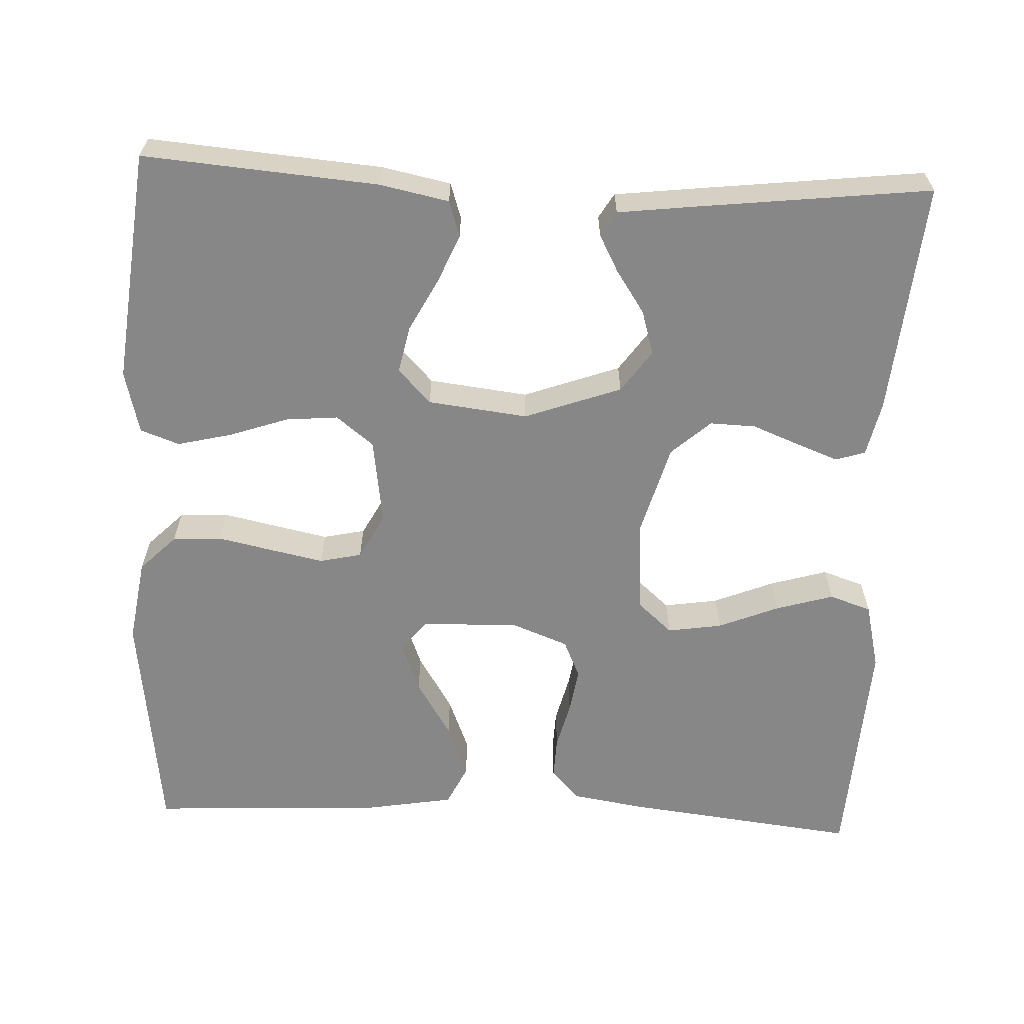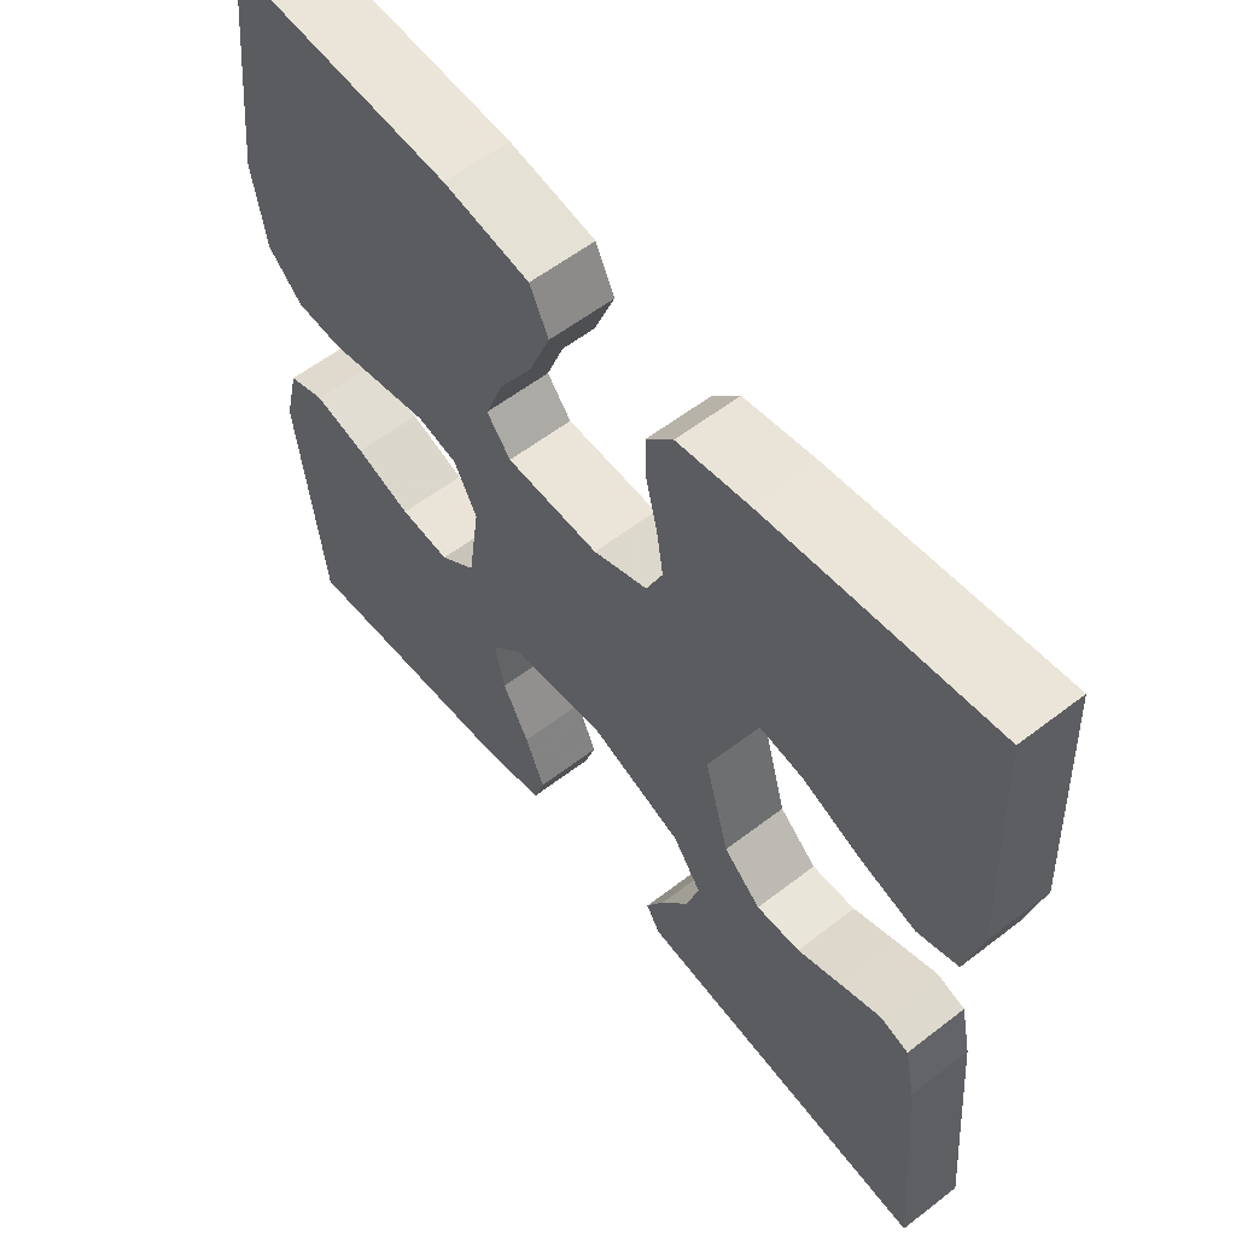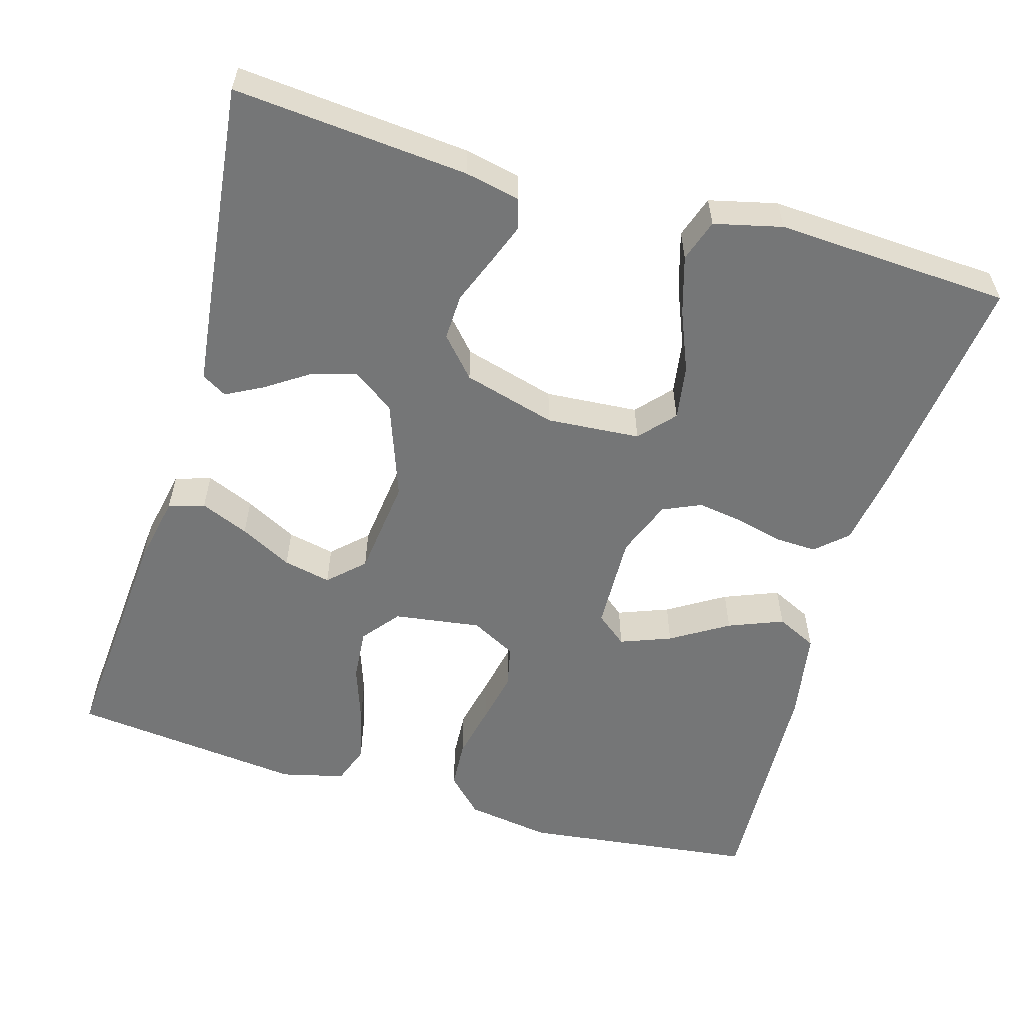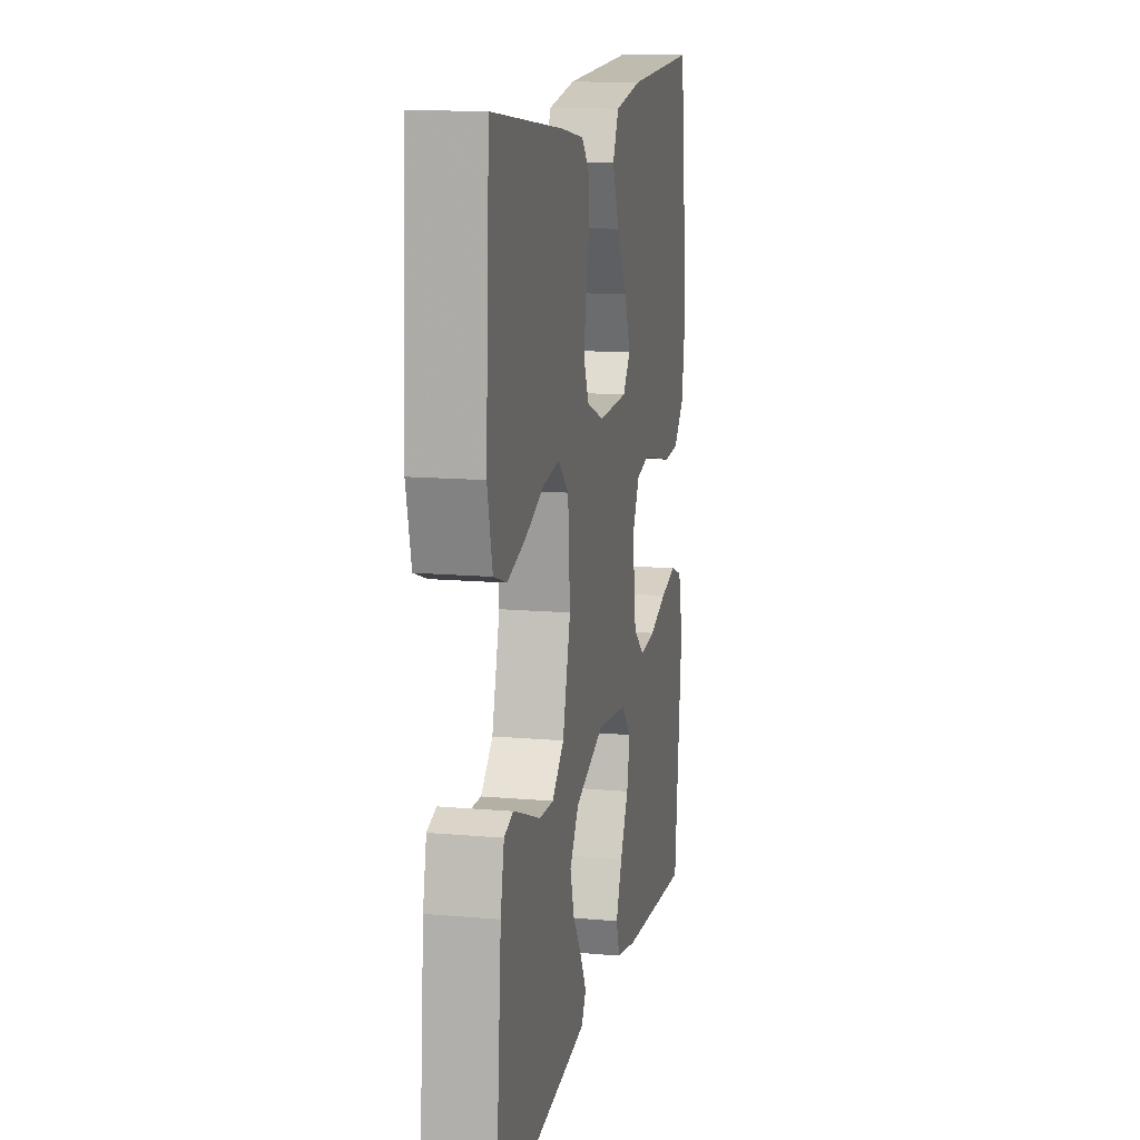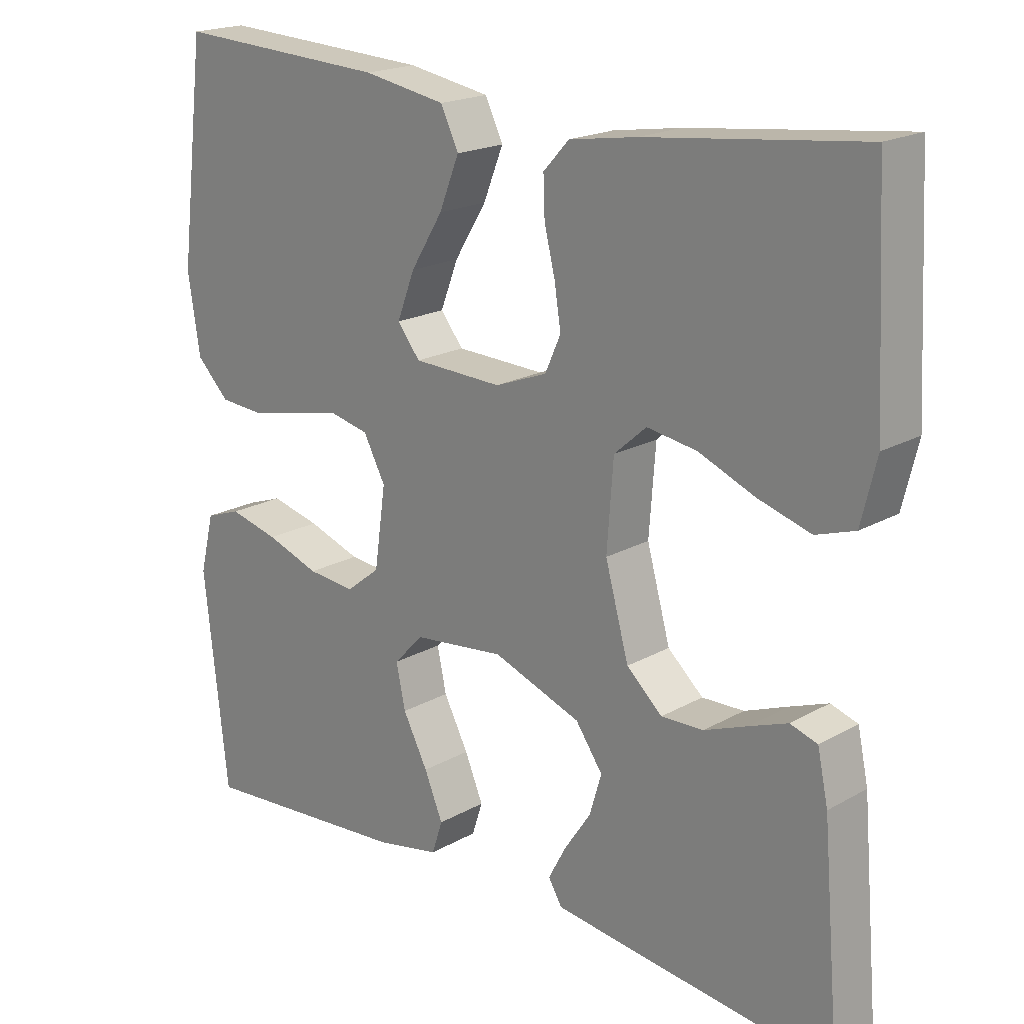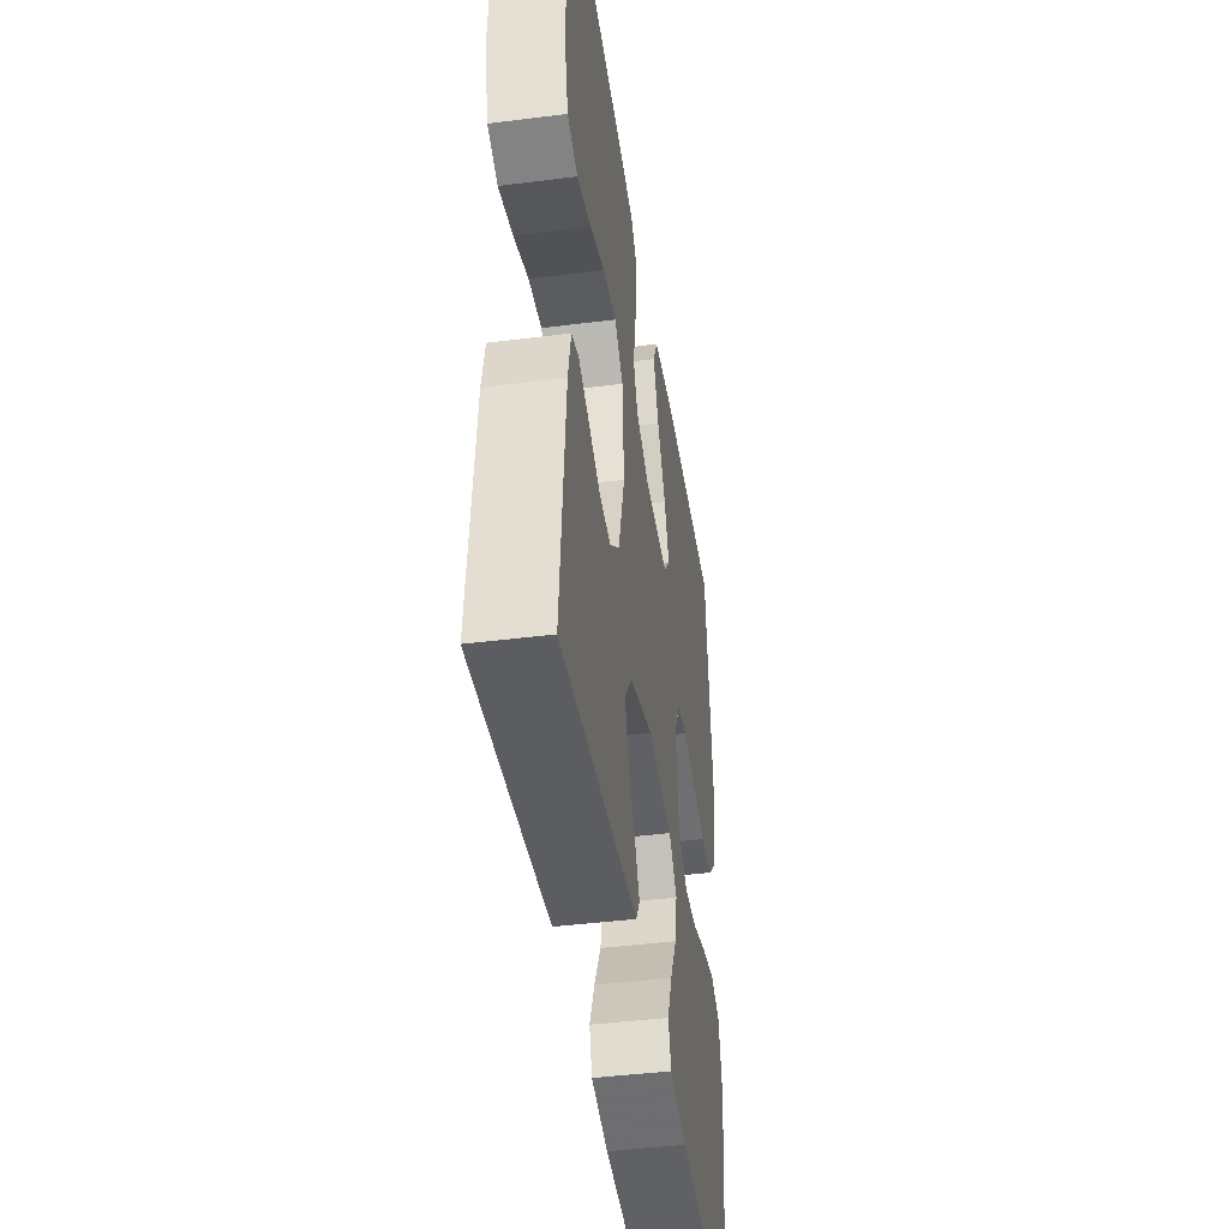
<metadata>
{"format":"obj","ext":"obj","renderer":"f3d","projection":"perspective","resolution":1024,"background":"white","views":[{"elev":-62.3,"azim":177.4,"up":"+Y"},{"elev":58.1,"azim":-128.6,"up":"+Z"},{"elev":-56.7,"azim":-106.3,"up":"+Y"},{"elev":13.3,"azim":-78.7,"up":"+Z"},{"elev":19.5,"azim":-136.3,"up":"+Z"},{"elev":-43.3,"azim":-81.5,"up":"+Z"}]}
</metadata>
<code>
v 0.5 0.07 -0.5
v 0.2 0.07 -0.476
v 0.111 0.07 -0.458
v 0.096 0.07 -0.412
v 0.122 0.07 -0.35
v 0.157 0.07 -0.283
v 0.17 0.07 -0.222
v 0.128 0.07 -0.178
v 0 0.07 -0.163
v -0.124 0.07 -0.208
v -0.162 0.07 -0.262
v -0.145 0.07 -0.319
v -0.108 0.07 -0.374
v -0.083 0.07 -0.421
v -0.102 0.07 -0.453
v -0.2 0.07 -0.465
v -0.5 0.07 -0.5
v -0.474 0.07 -0.2
v -0.459 0.07 -0.13
v -0.421 0.07 -0.118
v -0.368 0.07 -0.138
v -0.307 0.07 -0.162
v -0.248 0.07 -0.164
v -0.198 0.07 -0.119
v -0.165 0.07 0
v -0.174 0.07 0.12
v -0.219 0.07 0.16
v -0.289 0.07 0.149
v -0.367 0.07 0.117
v -0.441 0.07 0.095
v -0.495 0.07 0.113
v -0.516 0.07 0.2
v -0.5 0.07 0.5
v -0.2 0.07 0.465
v -0.105 0.07 0.45
v -0.069 0.07 0.411
v -0.071 0.07 0.357
v -0.086 0.07 0.296
v -0.095 0.07 0.238
v -0.073 0.07 0.189
v 0 0.07 0.161
v 0.125 0.07 0.165
v 0.157 0.07 0.205
v 0.132 0.07 0.27
v 0.087 0.07 0.343
v 0.059 0.07 0.413
v 0.084 0.07 0.465
v 0.2 0.07 0.485
v 0.5 0.07 0.5
v 0.537 0.07 0.2
v 0.52 0.07 0.091
v 0.474 0.07 0.045
v 0.411 0.07 0.041
v 0.34 0.07 0.056
v 0.272 0.07 0.07
v 0.218 0.07 0.058
v 0.187 0.07 0
v 0.203 0.07 -0.112
v 0.251 0.07 -0.15
v 0.318 0.07 -0.144
v 0.393 0.07 -0.118
v 0.463 0.07 -0.101
v 0.513 0.07 -0.119
v 0.533 0.07 -0.2
v 0.5 0 -0.5
v 0.2 0 -0.476
v 0.111 0 -0.458
v 0.096 0 -0.412
v 0.122 0 -0.35
v 0.157 0 -0.283
v 0.17 0 -0.222
v 0.128 0 -0.178
v 0 0 -0.163
v -0.124 0 -0.208
v -0.162 0 -0.262
v -0.145 0 -0.319
v -0.108 0 -0.374
v -0.083 0 -0.421
v -0.102 0 -0.453
v -0.2 0 -0.465
v -0.5 0 -0.5
v -0.474 0 -0.2
v -0.459 0 -0.13
v -0.421 0 -0.118
v -0.368 0 -0.138
v -0.307 0 -0.162
v -0.248 0 -0.164
v -0.198 0 -0.119
v -0.165 0 0
v -0.174 0 0.12
v -0.219 0 0.16
v -0.289 0 0.149
v -0.367 0 0.117
v -0.441 0 0.095
v -0.495 0 0.113
v -0.516 0 0.2
v -0.5 0 0.5
v -0.2 0 0.465
v -0.105 0 0.45
v -0.069 0 0.411
v -0.071 0 0.357
v -0.086 0 0.296
v -0.095 0 0.238
v -0.073 0 0.189
v 0 0 0.161
v 0.125 0 0.165
v 0.157 0 0.205
v 0.132 0 0.27
v 0.087 0 0.343
v 0.059 0 0.413
v 0.084 0 0.465
v 0.2 0 0.485
v 0.5 0 0.5
v 0.537 0 0.2
v 0.52 0 0.091
v 0.474 0 0.045
v 0.411 0 0.041
v 0.34 0 0.056
v 0.272 0 0.07
v 0.218 0 0.058
v 0.187 0 0
v 0.203 0 -0.112
v 0.251 0 -0.15
v 0.318 0 -0.144
v 0.393 0 -0.118
v 0.463 0 -0.101
v 0.513 0 -0.119
v 0.533 0 -0.2
f 4 5 6
f 3 4 6
f 2 3 6
f 1 2 6
f 64 1 6
f 63 64 6
f 62 63 6
f 61 62 6
f 60 61 6
f 59 60 6 7
f 58 59 7 8
f 57 58 8 9
f 56 57 9 10
f 52 53 54
f 51 52 54
f 50 51 54
f 49 50 54
f 48 49 54
f 47 48 54
f 46 47 54
f 45 46 54
f 44 45 54
f 43 44 54 55
f 42 43 55 56
f 36 37 38
f 35 36 38
f 34 35 38
f 33 34 38
f 32 33 38
f 31 32 38
f 30 31 38
f 29 30 38
f 28 29 38
f 27 28 38 39
f 26 27 39 40
f 20 21 22
f 19 20 22
f 18 19 22
f 17 18 22
f 16 17 22
f 15 16 22
f 14 15 22
f 13 14 22
f 12 13 22
f 11 12 22 23
f 10 11 23 24
f 10 24 25
f 56 10 25
f 42 56 25
f 41 42 25
f 25 26 40 41
f 70 69 68
f 70 68 67
f 70 67 66
f 70 66 65
f 70 65 128
f 70 128 127
f 70 127 126
f 70 126 125
f 70 125 124
f 71 70 124 123
f 72 71 123 122
f 73 72 122 121
f 74 73 121 120
f 118 117 116
f 118 116 115
f 118 115 114
f 118 114 113
f 118 113 112
f 118 112 111
f 118 111 110
f 118 110 109
f 118 109 108
f 119 118 108 107
f 120 119 107 106
f 102 101 100
f 102 100 99
f 102 99 98
f 102 98 97
f 102 97 96
f 102 96 95
f 102 95 94
f 102 94 93
f 102 93 92
f 103 102 92 91
f 104 103 91 90
f 86 85 84
f 86 84 83
f 86 83 82
f 86 82 81
f 86 81 80
f 86 80 79
f 86 79 78
f 86 78 77
f 86 77 76
f 87 86 76 75
f 88 87 75 74
f 89 88 74
f 89 74 120
f 89 120 106
f 89 106 105
f 105 104 90 89
f 1 65 66 2
f 2 66 67 3
f 3 67 68 4
f 4 68 69 5
f 5 69 70 6
f 6 70 71 7
f 7 71 72 8
f 8 72 73 9
f 9 73 74 10
f 10 74 75 11
f 11 75 76 12
f 12 76 77 13
f 13 77 78 14
f 14 78 79 15
f 15 79 80 16
f 16 80 81 17
f 17 81 82 18
f 18 82 83 19
f 19 83 84 20
f 20 84 85 21
f 21 85 86 22
f 22 86 87 23
f 23 87 88 24
f 24 88 89 25
f 25 89 90 26
f 26 90 91 27
f 27 91 92 28
f 28 92 93 29
f 29 93 94 30
f 30 94 95 31
f 31 95 96 32
f 32 96 97 33
f 33 97 98 34
f 34 98 99 35
f 35 99 100 36
f 36 100 101 37
f 37 101 102 38
f 38 102 103 39
f 39 103 104 40
f 40 104 105 41
f 41 105 106 42
f 42 106 107 43
f 43 107 108 44
f 44 108 109 45
f 45 109 110 46
f 46 110 111 47
f 47 111 112 48
f 48 112 113 49
f 49 113 114 50
f 50 114 115 51
f 51 115 116 52
f 52 116 117 53
f 53 117 118 54
f 54 118 119 55
f 55 119 120 56
f 56 120 121 57
f 57 121 122 58
f 58 122 123 59
f 59 123 124 60
f 60 124 125 61
f 61 125 126 62
f 62 126 127 63
f 63 127 128 64
f 64 128 65 1

</code>
